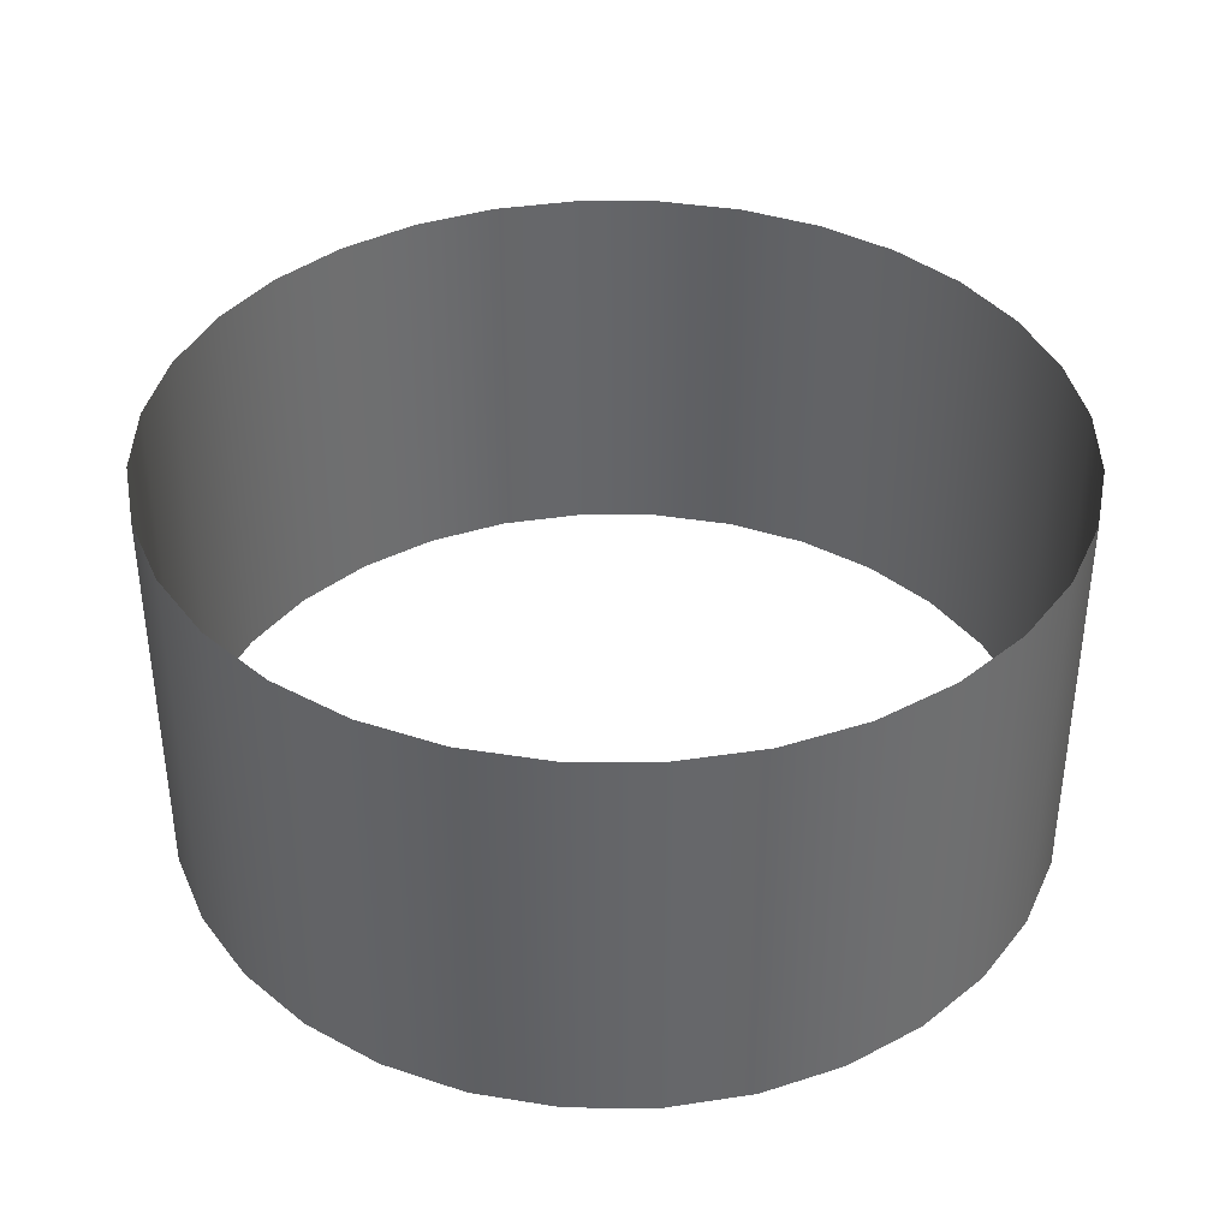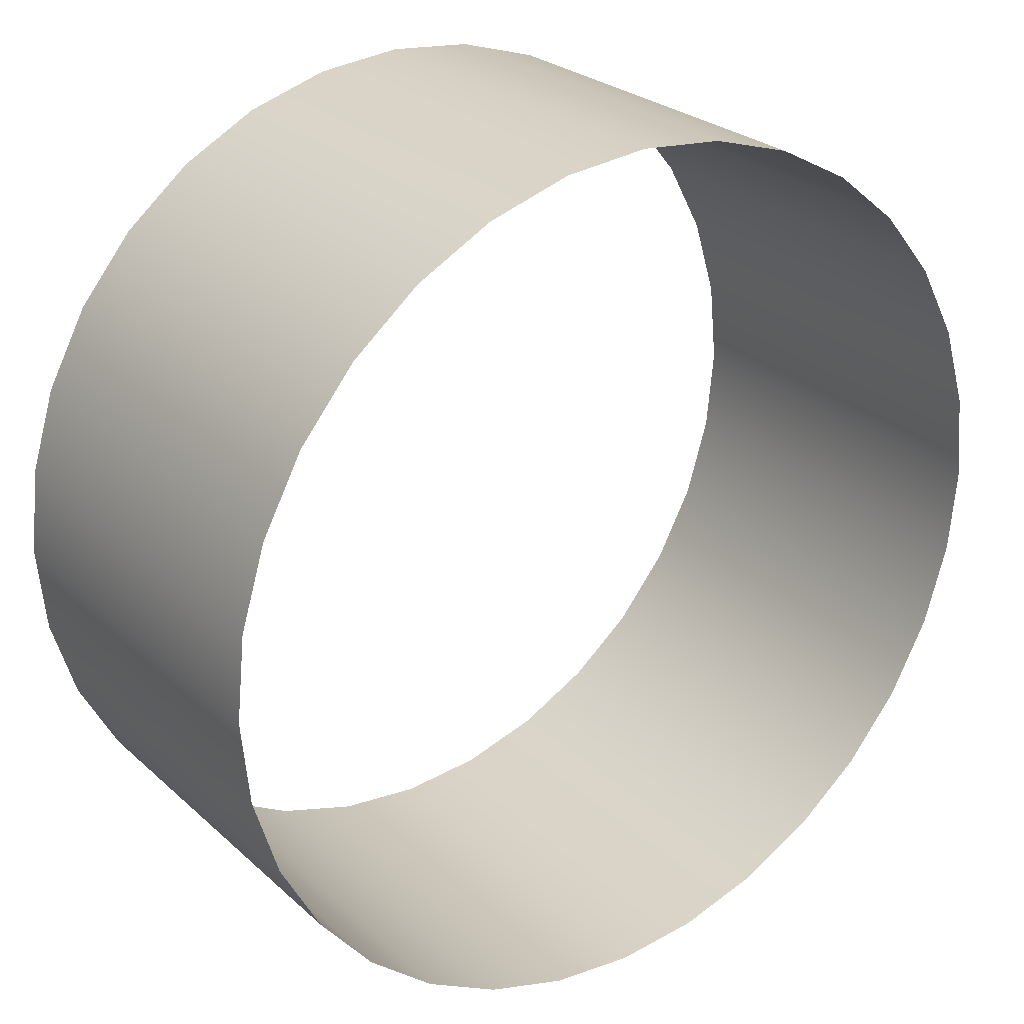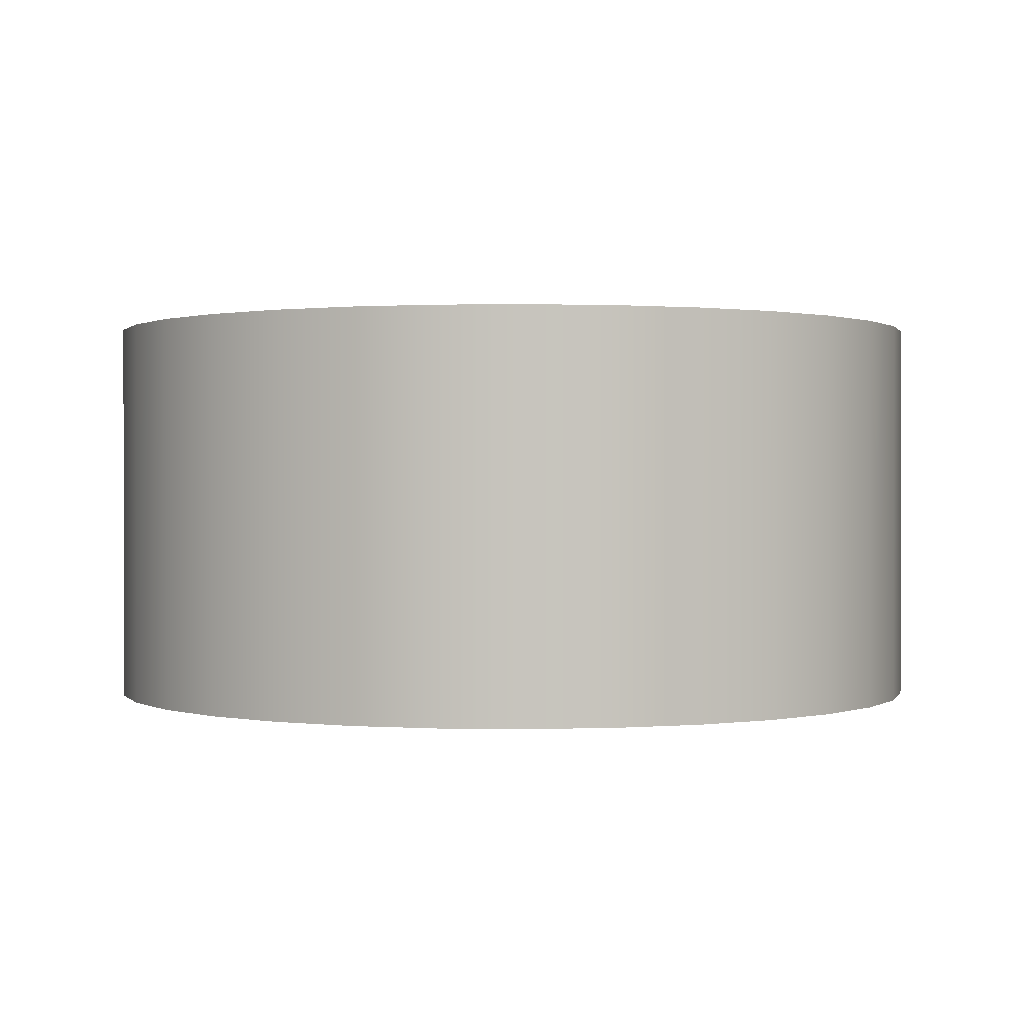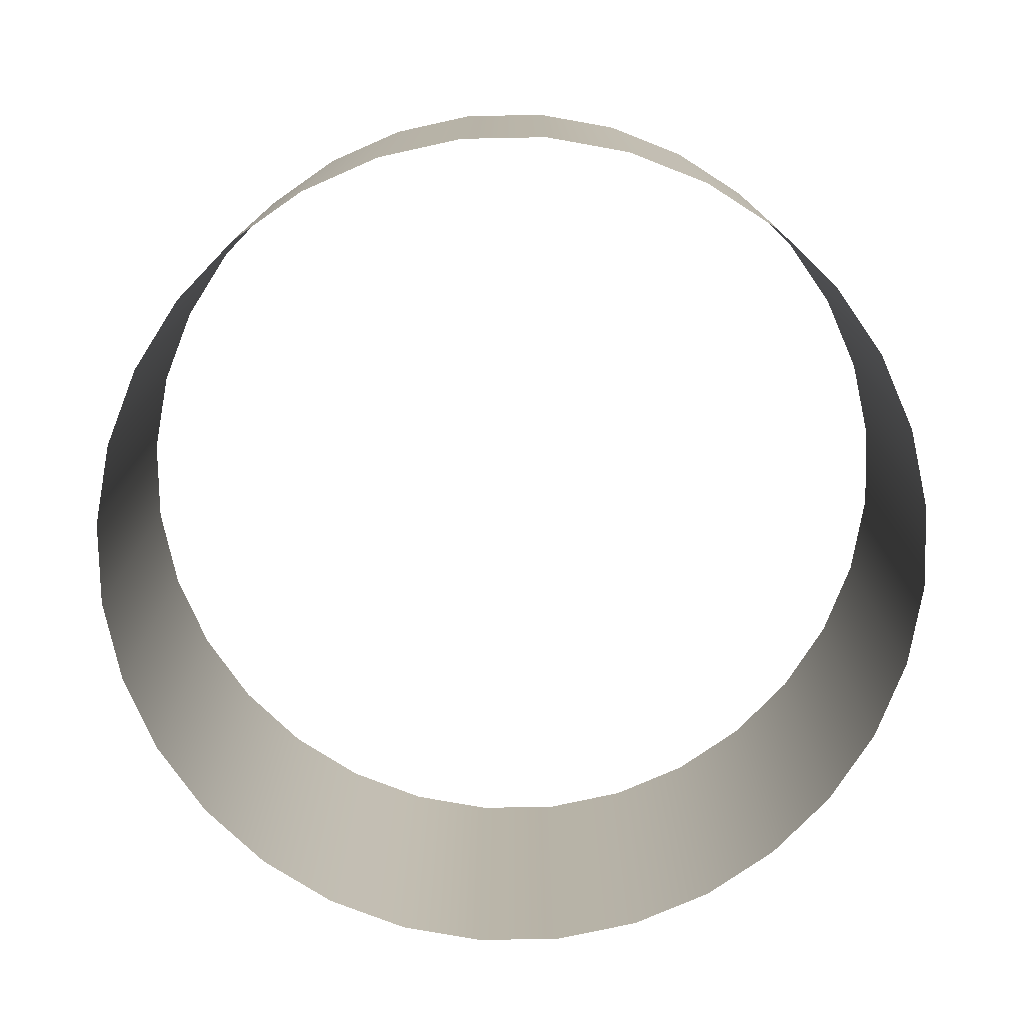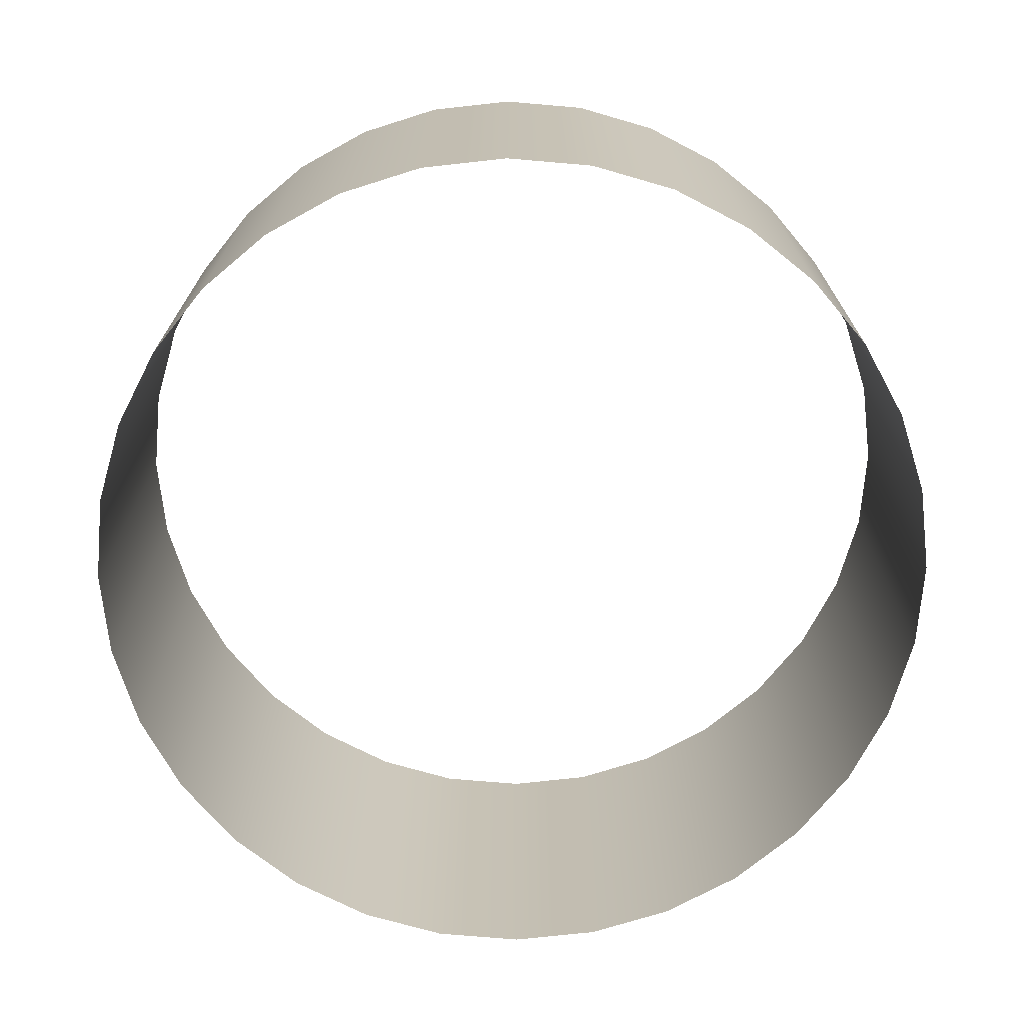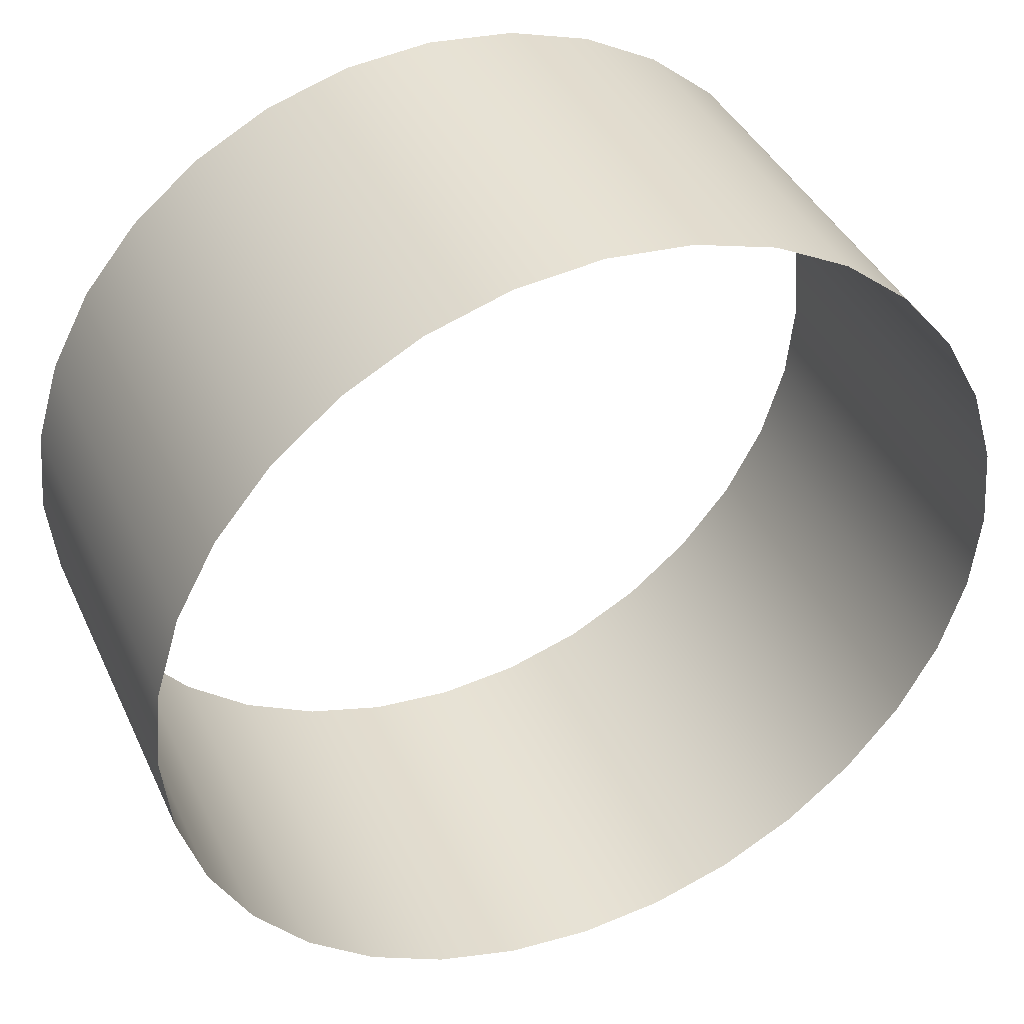
<metadata>
{"format":"obj","ext":"obj","renderer":"f3d","projection":"perspective","resolution":1024,"background":"white","views":[{"elev":38.4,"azim":-140.3,"up":"+Z"},{"elev":26.1,"azim":144.2,"up":"+Y"},{"elev":0.6,"azim":88.1,"up":"+Z"},{"elev":-76.6,"azim":63.0,"up":"+Z"},{"elev":-71.5,"azim":113.2,"up":"+Z"},{"elev":40.2,"azim":-23.3,"up":"+Y"}]}
</metadata>
<code>
g PolyGlowTube
v 0.32 0 0
v 0.3139 0.06243 0
v 0.3139 0.06244 0.2934
v 0.32 -3.819e-10 0.2934
v 0.3139 -0.06243 0
v 0.3139 -0.06244 0.2934
v 0.2956 -0.1225 0
v 0.2957 -0.1225 0.2934
v 0.2661 -0.1778 0
v 0.2661 -0.1778 0.2934
v 0.2263 -0.2263 0
v 0.2263 -0.2263 0.2934
v 0.1778 -0.2661 0
v 0.1778 -0.2661 0.2934
v 0.1225 -0.2956 0
v 0.1225 -0.2957 0.2934
v 0.06243 -0.3139 0
v 0.06244 -0.3139 0.2934
v 1.907e-07 -0.32 0
v 1.95e-07 -0.32 0.2934
v -0.06243 -0.3139 0
v -0.06244 -0.3139 0.2934
v -0.1225 -0.2956 0
v -0.1225 -0.2957 0.2934
v -0.1778 -0.2661 0
v -0.1778 -0.2661 0.2934
v -0.2263 -0.2263 0
v -0.2263 -0.2263 0.2934
v -0.2661 -0.1778 0
v -0.2661 -0.1778 0.2934
v -0.2956 -0.1225 0
v -0.2957 -0.1225 0.2934
v -0.3139 -0.06243 0
v -0.3139 -0.06244 0.2934
v -0.32 -1.043e-07 0
v -0.32 -1.047e-07 0.2934
v -0.3139 0.06243 0
v -0.3139 0.06244 0.2934
v -0.2956 0.1225 0
v -0.2957 0.1225 0.2934
v -0.2661 0.1778 0
v -0.2661 0.1778 0.2934
v -0.2263 0.2263 0
v -0.2263 0.2263 0.2934
v -0.1778 0.2661 0
v -0.1778 0.2661 0.2934
v -0.1225 0.2956 0
v -0.1225 0.2957 0.2934
v -0.06243 0.3139 0
v -0.06244 0.3139 0.2934
v -9.537e-08 0.32 0
v -9.11e-08 0.32 0.2934
v 0.06243 0.3139 0
v 0.06244 0.3139 0.2934
v 0.1225 0.2956 0
v 0.1225 0.2957 0.2934
v 0.1778 0.2661 0
v 0.1778 0.2661 0.2934
v 0.2263 0.2263 0
v 0.2263 0.2263 0.2934
v 0.2661 0.1778 0
v 0.2661 0.1778 0.2934
v 0.2956 0.1225 0
v 0.2957 0.1225 0.2934
v 0.3139 0.06243 0
v 0.3139 0.06244 0.2934
g PolyGlowTube_0
f 3 2 1
f 4 3 1
f 4 1 5
f 6 4 5
f 6 5 7
f 8 6 7
f 8 7 9
f 10 8 9
f 10 9 11
f 12 10 11
f 12 11 13
f 14 12 13
f 14 13 15
f 16 14 15
f 16 15 17
f 18 16 17
f 18 17 19
f 20 18 19
f 20 19 21
f 22 20 21
f 22 21 23
f 24 22 23
f 24 23 25
f 26 24 25
f 26 25 27
f 28 26 27
f 28 27 29
f 30 28 29
f 30 29 31
f 32 30 31
f 32 31 33
f 34 32 33
f 34 33 35
f 36 34 35
f 36 35 37
f 38 36 37
f 38 37 39
f 40 38 39
f 40 39 41
f 42 40 41
f 42 41 43
f 44 42 43
f 44 43 45
f 46 44 45
f 46 45 47
f 48 46 47
f 48 47 49
f 50 48 49
f 50 49 51
f 52 50 51
f 52 51 53
f 54 52 53
f 54 53 55
f 56 54 55
f 56 55 57
f 58 56 57
f 58 57 59
f 60 58 59
f 60 59 61
f 62 60 61
f 62 61 63
f 64 62 63
f 64 63 65
f 66 64 65

</code>
